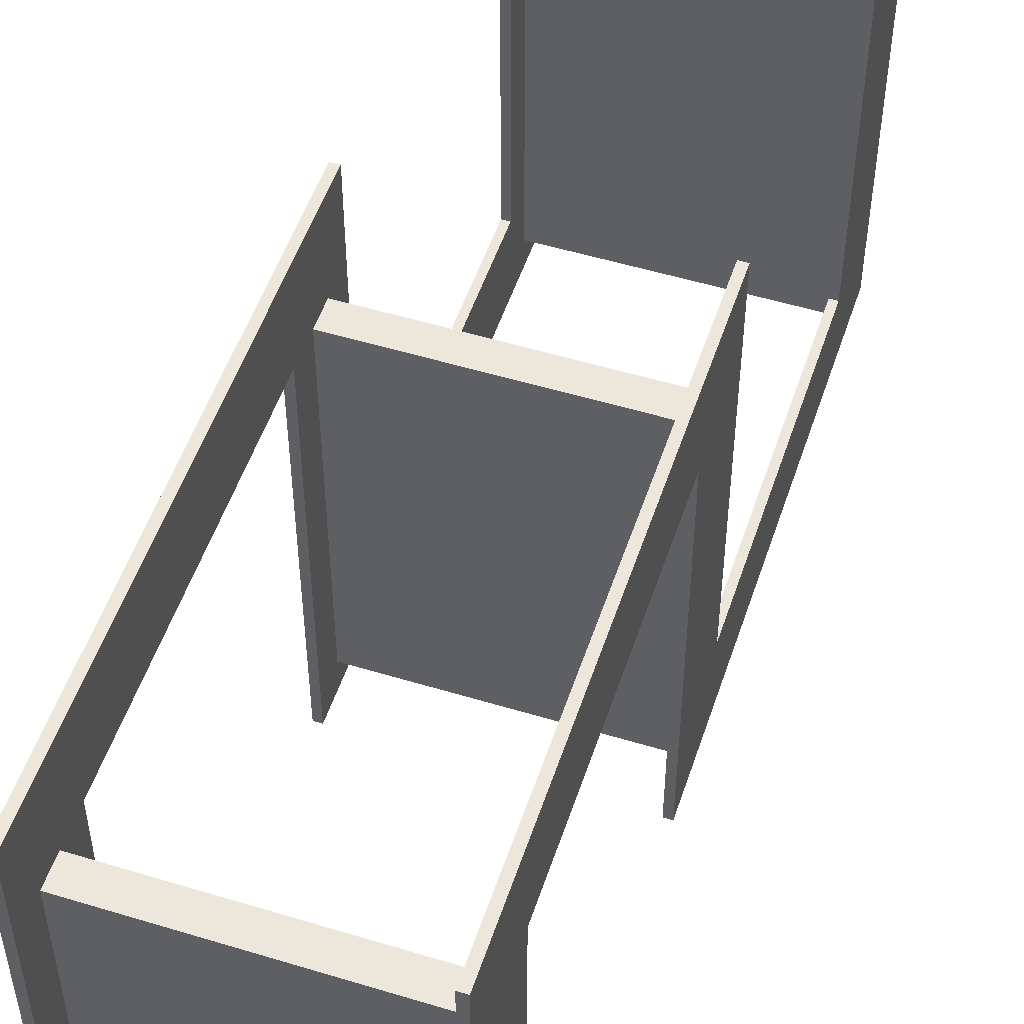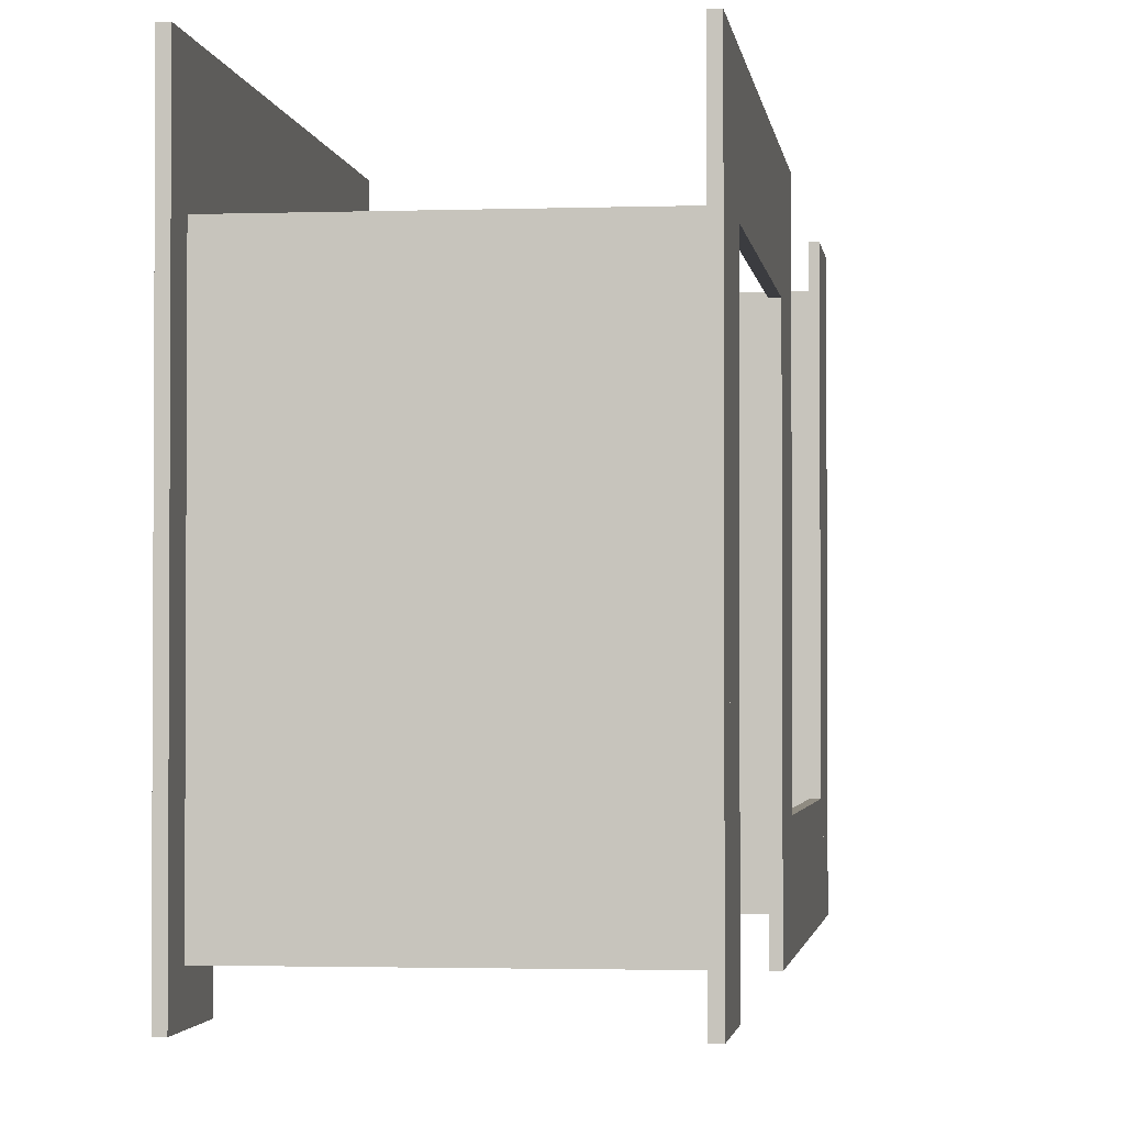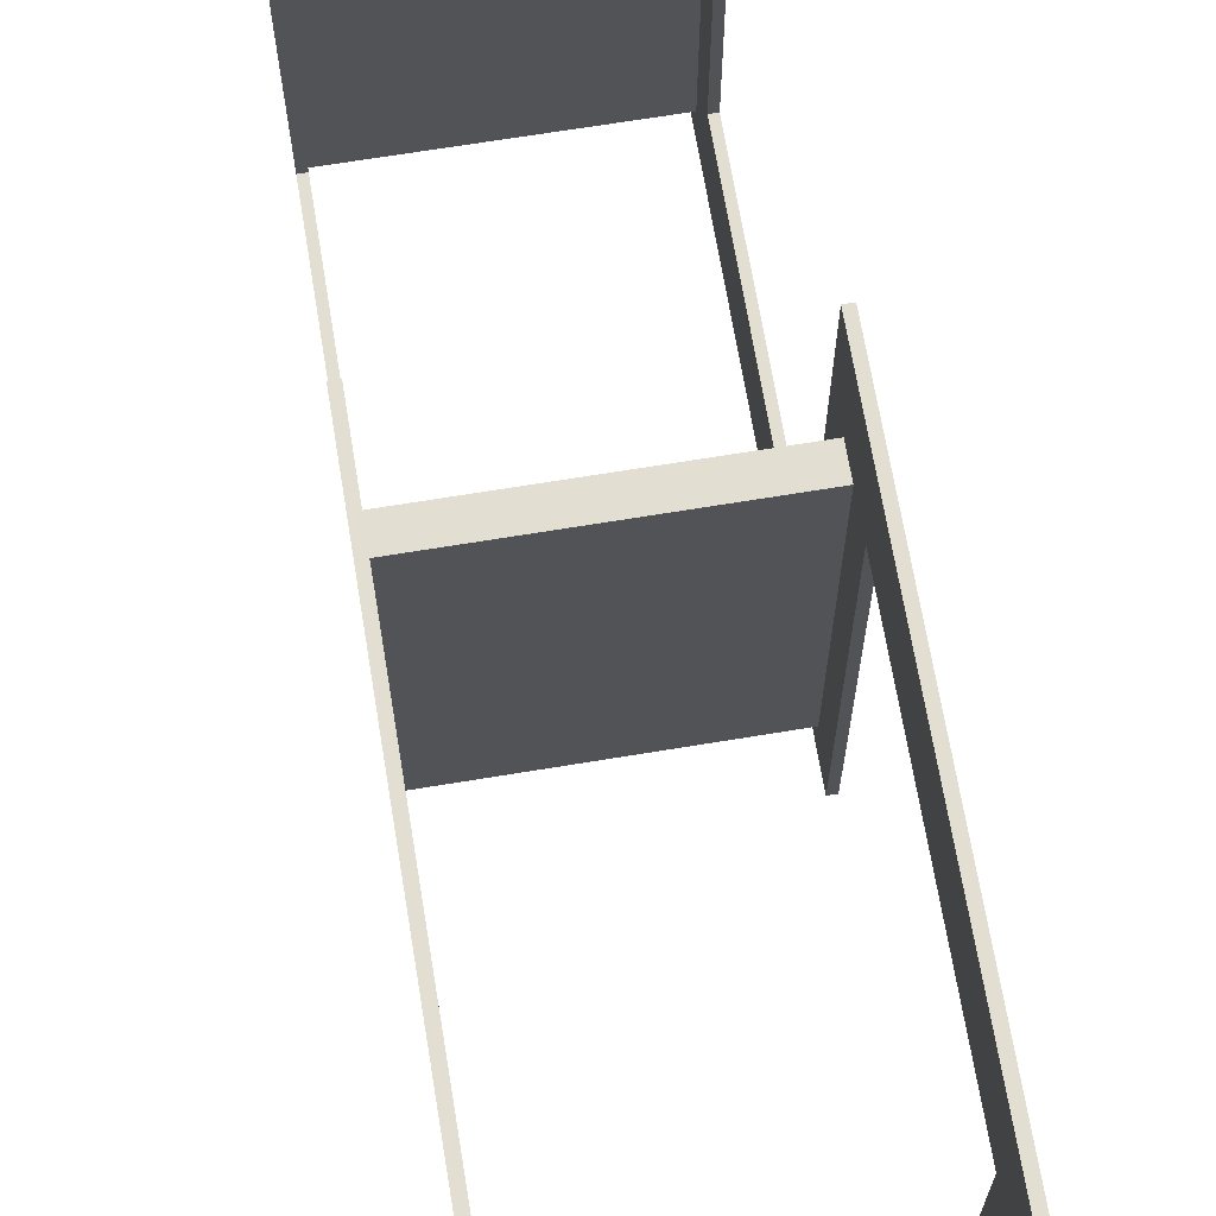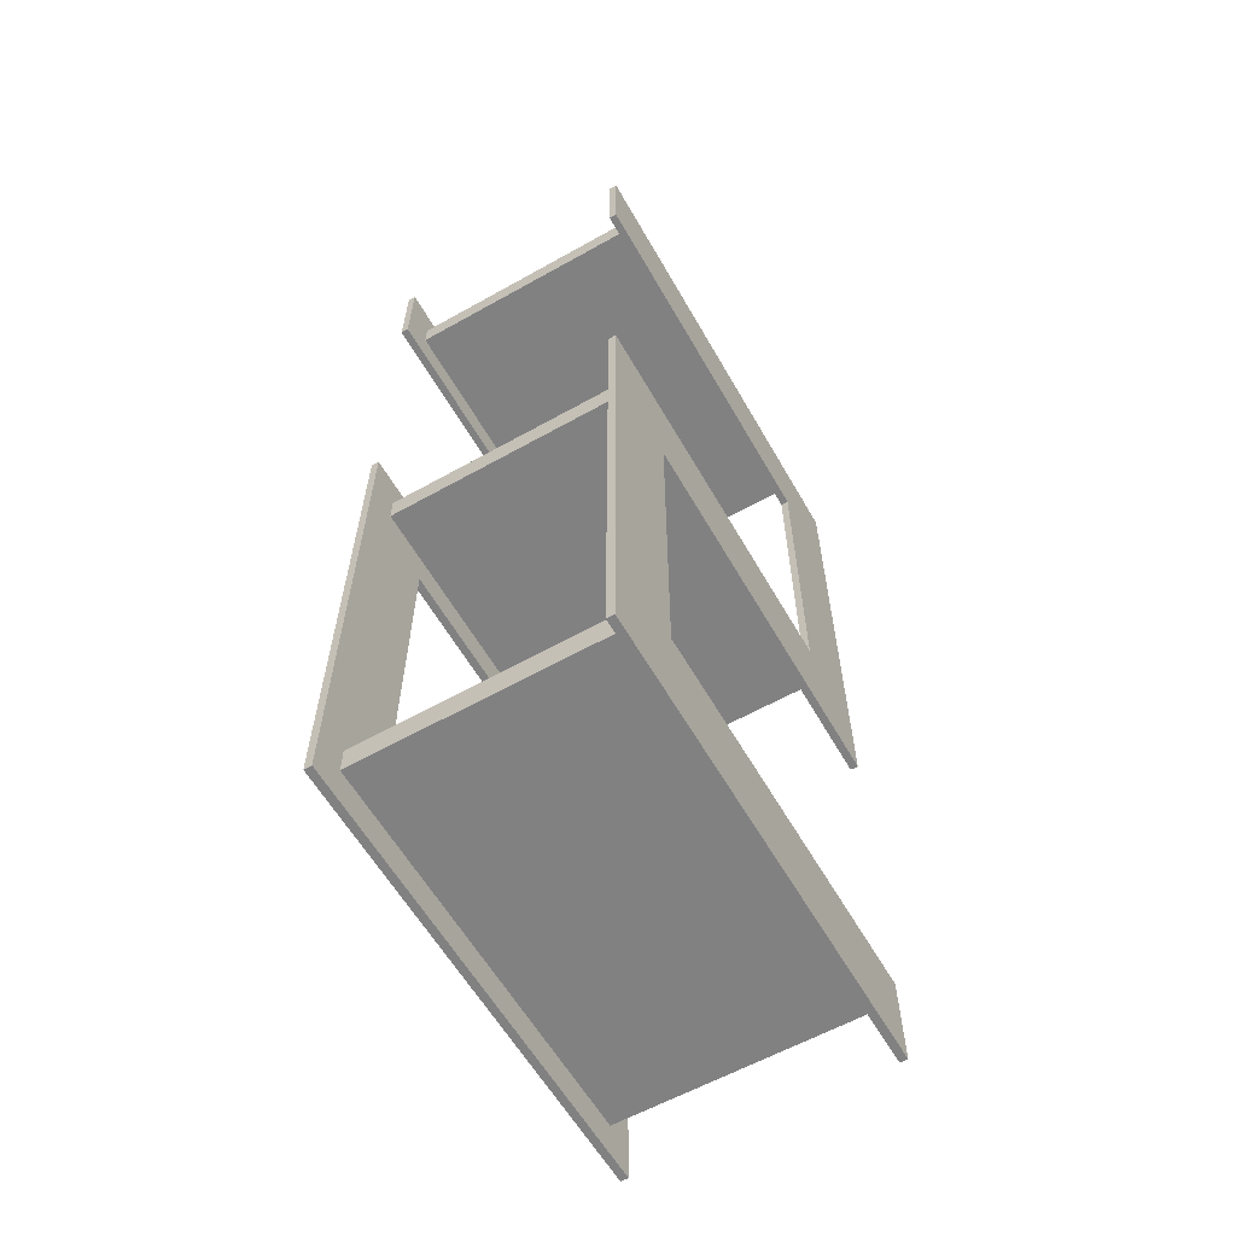
<metadata>
{"format":"obj","ext":"obj","renderer":"f3d","projection":"perspective","resolution":1024,"background":"white","views":[{"elev":52.1,"azim":18.2,"up":"+Y"},{"elev":-2.1,"azim":7.1,"up":"+Y"},{"elev":67.9,"azim":-9.4,"up":"+Y"},{"elev":-60.4,"azim":29.8,"up":"+Z"}]}
</metadata>
<code>
v -0.2296 -0.3391 -0.02331
v -0.2162 -0.3391 -0.02331
v -0.2162 -0.3391 -0.02331
v -0.2296 0.3709 -0.71
v -0.2296 0.2755 -0.02331
v -0.2296 -0.3391 -0.71
v -0.2162 0.2755 -0.02331
v -0.2162 0.2755 -0.02331
v -0.2162 -0.3391 -0.71
v -0.2162 -0.3391 -0.71
v -0.2162 0.3709 -0.71
v -0.2162 0.3709 -0.71
v -0.2296 0.3709 -0.7567
v -0.2162 0.2755 0.7567
v -0.2162 0.2755 0.7567
v -0.2296 0.2755 0.7567
v -0.2296 -0.3391 0.02331
v -0.2162 0.2755 0.02331
v -0.2162 0.2755 0.02331
v -0.2296 0.2755 0.02331
v -0.2296 -0.3391 -0.7567
v -0.2162 0.2755 0.71
v -0.2162 0.2755 0.71
v -0.2162 -0.3391 0.02331
v -0.2162 -0.3391 0.02331
v -0.2162 -0.3391 -0.7567
v -0.2162 -0.3391 -0.7567
v -0.2162 0.3709 -0.7567
v -0.2162 0.3709 -0.7567
v -0.2296 0.2755 0.71
v 0.2296 -0.3391 -0.02331
v 0.2162 0.2755 -0.02331
v 0.2162 0.2755 -0.02331
v 0.2162 -0.3391 -0.02331
v 0.2162 -0.3391 -0.02331
v -0.2296 -0.3391 0.7567
v -0.2162 -0.3391 0.7567
v -0.2162 -0.3391 0.7567
v -0.2162 -0.3391 0.71
v -0.2162 -0.3391 0.71
v 0.2162 -0.3391 0.02331
v 0.2162 -0.3391 0.02331
v 0.2296 0.2755 -0.02331
v 0.2296 0.2755 0.02331
v 0.2162 0.2755 0.02331
v 0.2162 0.2755 0.02331
v 0.2162 0.2755 0.7567
v 0.2162 0.2755 0.7567
v 0.2296 0.3709 -0.71
v 0.2162 -0.3391 -0.71
v 0.2162 -0.3391 -0.71
v 0.2162 0.3709 -0.71
v 0.2162 0.3709 -0.71
v 0.2162 0.2755 0.71
v 0.2162 0.2755 0.71
v 0.2296 0.2755 0.7567
v -0.2296 -0.3391 0.71
v 0.2296 -0.3391 0.02331
v 0.2162 0.3709 -0.7567
v 0.2162 0.3709 -0.7567
v 0.2296 -0.3391 -0.71
v 0.2296 -0.3391 -0.7567
v 0.2162 -0.3391 -0.7567
v 0.2162 -0.3391 -0.7567
v 0.2162 -0.3391 0.7567
v 0.2162 -0.3391 0.7567
v 0.2296 0.2755 0.71
v 0.2162 -0.3391 0.71
v 0.2162 -0.3391 0.71
v 0.2296 -0.3391 0.71
v 0.2296 0.3709 -0.7567
v 0.2296 -0.3391 0.7567
v -0.2296 -0.2437 -0.08148
v -0.2296 -0.2437 -0.08148
v -0.2296 -0.2437 -0.08148
v -0.2162 -0.2437 -0.6519
v -0.2162 -0.2437 -0.6519
v -0.2162 -0.2437 -0.6519
v -0.2296 -0.2437 -0.6519
v -0.2296 -0.2437 -0.6519
v -0.2296 -0.2437 -0.6519
v -0.2162 -0.2437 -0.08148
v -0.2162 -0.2437 -0.08148
v -0.2162 -0.2437 -0.08148
v -0.2296 0.4239 -0.6519
v -0.2296 0.4239 -0.6519
v -0.2296 0.4239 -0.6519
v -0.2296 -0.3391 -0.02331
v -0.2296 -0.3391 -0.02331
v -0.2296 -0.3391 -0.02331
v -0.2162 0.4239 -0.08148
v -0.2162 0.4239 -0.08148
v -0.2162 0.4239 -0.08148
v -0.2162 -0.3391 -0.02331
v -0.2162 -0.3391 -0.02331
v -0.2162 -0.3391 -0.02331
v -0.2162 0.4239 -0.6519
v -0.2162 0.4239 -0.6519
v -0.2162 0.4239 -0.6519
v -0.2296 0.3709 -0.71
v -0.2296 0.3709 -0.71
v -0.2296 0.3709 -0.71
v -0.2296 0.2755 -0.02331
v -0.2296 0.2755 -0.02331
v -0.2296 0.2755 -0.02331
v -0.2296 0.2755 -0.02331
v -0.2296 -0.3391 -0.71
v -0.2296 -0.3391 -0.71
v -0.2296 -0.3391 -0.71
v -0.2296 0.4239 -0.08148
v -0.2296 0.4239 -0.08148
v -0.2296 0.4239 -0.08148
v -0.2162 0.2755 -0.02331
v -0.2162 0.2755 -0.02331
v -0.2162 0.2755 -0.02331
v -0.2162 0.2755 -0.02331
v -0.2162 -0.3391 -0.71
v -0.2162 -0.3391 -0.71
v -0.2162 -0.3391 -0.71
v -0.2162 0.3709 -0.71
v -0.2162 0.3709 -0.71
v -0.2162 0.3709 -0.71
v -0.2162 0.4239 -0.8148
v -0.2162 0.4239 -0.8148
v -0.2162 0.4239 -0.8148
v -0.2296 0.3709 -0.7567
v -0.2296 0.3709 -0.7567
v -0.2296 0.3709 -0.7567
v -0.2296 -0.3921 -0.8148
v -0.2296 -0.3921 -0.8148
v -0.2296 -0.3921 -0.8148
v -0.2296 0.4239 0.8148
v -0.2296 0.4239 0.8148
v -0.2296 0.4239 0.8148
v -0.2162 0.2755 0.7567
v -0.2162 0.2755 0.7567
v -0.2162 0.2755 0.7567
v -0.2162 0.2755 0.7567
v -0.2162 -0.3921 0.08148
v -0.2162 -0.3921 0.08148
v -0.2162 -0.3921 0.08148
v -0.2296 0.4239 -0.8148
v -0.2296 0.4239 -0.8148
v -0.2296 0.4239 -0.8148
v -0.2296 0.2755 0.7567
v -0.2296 0.2755 0.7567
v -0.2296 0.2755 0.7567
v -0.2296 0.2755 0.7567
v -0.2296 -0.3391 0.02331
v -0.2296 -0.3391 0.02331
v -0.2296 -0.3391 0.02331
v -0.2162 0.2755 0.02331
v -0.2162 0.2755 0.02331
v -0.2162 0.2755 0.02331
v -0.2162 0.2755 0.02331
v -0.2296 0.2755 0.02331
v -0.2296 0.2755 0.02331
v -0.2296 0.2755 0.02331
v -0.2296 0.2755 0.02331
v -0.2296 -0.3391 -0.7567
v -0.2296 -0.3391 -0.7567
v -0.2296 -0.3391 -0.7567
v -0.2162 0.4239 0.8148
v -0.2162 0.4239 0.8148
v -0.2162 0.4239 0.8148
v -0.2162 0.2755 0.71
v -0.2162 0.2755 0.71
v -0.2162 0.2755 0.71
v -0.2162 0.2755 0.71
v -0.2162 -0.3391 0.02331
v -0.2162 -0.3391 0.02331
v -0.2162 -0.3391 0.02331
v -0.2162 -0.3391 -0.7567
v -0.2162 -0.3391 -0.7567
v -0.2162 -0.3391 -0.7567
v -0.2162 0.3709 -0.7567
v -0.2162 0.3709 -0.7567
v -0.2162 0.3709 -0.7567
v -0.2296 0.2755 0.08148
v -0.2296 0.2755 0.08148
v -0.2296 0.2755 0.08148
v -0.2296 0.2755 0.08148
v -0.2296 0.2755 0.6519
v -0.2296 0.2755 0.6519
v -0.2296 0.2755 0.6519
v -0.2296 0.2755 0.6519
v -0.2296 -0.3921 0.08148
v -0.2296 -0.3921 0.08148
v -0.2296 -0.3921 0.08148
v -0.2162 -0.3921 0.8148
v -0.2162 -0.3921 0.8148
v -0.2162 -0.3921 0.8148
v -0.2296 -0.3921 0.8148
v -0.2296 -0.3921 0.8148
v -0.2296 -0.3921 0.8148
v -0.2296 0.2755 0.71
v -0.2296 0.2755 0.71
v -0.2296 0.2755 0.71
v -0.2296 0.2755 0.71
v -0.2162 0.2755 0.6519
v -0.2162 0.2755 0.6519
v -0.2162 0.2755 0.6519
v -0.2162 0.2755 0.6519
v -0.2162 0.2755 0.08148
v -0.2162 0.2755 0.08148
v -0.2162 0.2755 0.08148
v -0.2162 0.2755 0.08148
v 0.2296 -0.3391 -0.02331
v 0.2296 -0.3391 -0.02331
v 0.2296 -0.3391 -0.02331
v 0.2162 0.2755 -0.02331
v 0.2162 0.2755 -0.02331
v 0.2162 0.2755 -0.02331
v 0.2162 0.2755 -0.02331
v 0.2162 -0.3391 -0.02331
v 0.2162 -0.3391 -0.02331
v 0.2162 -0.3391 -0.02331
v 0.2162 -0.2437 -0.08148
v 0.2162 -0.2437 -0.08148
v 0.2162 -0.2437 -0.08148
v -0.2162 -0.3921 -0.8148
v -0.2162 -0.3921 -0.8148
v -0.2162 -0.3921 -0.8148
v -0.2296 -0.3391 0.7567
v -0.2296 -0.3391 0.7567
v -0.2296 -0.3391 0.7567
v -0.2162 -0.3391 0.7567
v -0.2162 -0.3391 0.7567
v -0.2162 -0.3391 0.7567
v -0.2162 -0.3391 0.71
v -0.2162 -0.3391 0.71
v -0.2162 -0.3391 0.71
v 0.2162 -0.3391 0.02331
v 0.2162 -0.3391 0.02331
v 0.2162 -0.3391 0.02331
v 0.2162 -0.3921 -0.8148
v 0.2162 -0.3921 -0.8148
v 0.2162 -0.3921 -0.8148
v 0.2296 0.2755 -0.02331
v 0.2296 0.2755 -0.02331
v 0.2296 0.2755 -0.02331
v 0.2296 0.2755 -0.02331
v 0.2162 0.4239 -0.08148
v 0.2162 0.4239 -0.08148
v 0.2162 0.4239 -0.08148
v 0.2162 -0.2437 -0.6519
v 0.2162 -0.2437 -0.6519
v 0.2162 -0.2437 -0.6519
v 0.2296 0.2755 0.02331
v 0.2296 0.2755 0.02331
v 0.2296 0.2755 0.02331
v 0.2296 0.2755 0.02331
v 0.2162 0.2755 0.02331
v 0.2162 0.2755 0.02331
v 0.2162 0.2755 0.02331
v 0.2162 0.2755 0.02331
v 0.2162 0.2755 0.7567
v 0.2162 0.2755 0.7567
v 0.2162 0.2755 0.7567
v 0.2162 0.2755 0.7567
v 0.2296 0.3709 -0.71
v 0.2296 0.3709 -0.71
v 0.2296 0.3709 -0.71
v 0.2162 -0.3391 -0.71
v 0.2162 -0.3391 -0.71
v 0.2162 -0.3391 -0.71
v 0.2162 0.3709 -0.71
v 0.2162 0.3709 -0.71
v 0.2162 0.3709 -0.71
v -0.2296 -0.3921 0.6519
v -0.2296 -0.3921 0.6519
v -0.2296 -0.3921 0.6519
v 0.2162 0.2755 0.71
v 0.2162 0.2755 0.71
v 0.2162 0.2755 0.71
v 0.2162 0.2755 0.71
v 0.2296 0.2755 0.7567
v 0.2296 0.2755 0.7567
v 0.2296 0.2755 0.7567
v 0.2296 0.2755 0.7567
v 0.2162 0.2755 0.6519
v 0.2162 0.2755 0.6519
v 0.2162 0.2755 0.6519
v 0.2162 0.2755 0.6519
v -0.2296 -0.3391 0.71
v -0.2296 -0.3391 0.71
v -0.2296 -0.3391 0.71
v -0.2162 -0.3921 0.6519
v -0.2162 -0.3921 0.6519
v -0.2162 -0.3921 0.6519
v 0.2162 0.2755 0.08148
v 0.2162 0.2755 0.08148
v 0.2162 0.2755 0.08148
v 0.2162 0.2755 0.08148
v 0.2296 -0.3391 0.02331
v 0.2296 -0.3391 0.02331
v 0.2296 -0.3391 0.02331
v 0.2162 -0.3921 0.08148
v 0.2162 -0.3921 0.08148
v 0.2162 -0.3921 0.08148
v 0.2296 -0.2437 -0.08148
v 0.2296 -0.2437 -0.08148
v 0.2296 -0.2437 -0.08148
v 0.2296 0.4239 -0.08148
v 0.2296 0.4239 -0.08148
v 0.2296 0.4239 -0.08148
v 0.2296 -0.2437 -0.6519
v 0.2296 -0.2437 -0.6519
v 0.2296 -0.2437 -0.6519
v 0.2162 0.3709 -0.7567
v 0.2162 0.3709 -0.7567
v 0.2162 0.3709 -0.7567
v 0.2162 0.4239 -0.6519
v 0.2162 0.4239 -0.6519
v 0.2162 0.4239 -0.6519
v 0.2296 -0.3391 -0.71
v 0.2296 -0.3391 -0.71
v 0.2296 -0.3391 -0.71
v 0.2296 -0.3391 -0.7567
v 0.2296 -0.3391 -0.7567
v 0.2296 -0.3391 -0.7567
v 0.2162 -0.3391 -0.7567
v 0.2162 -0.3391 -0.7567
v 0.2162 -0.3391 -0.7567
v 0.2162 -0.3391 0.7567
v 0.2162 -0.3391 0.7567
v 0.2162 -0.3391 0.7567
v 0.2162 -0.3921 0.8148
v 0.2162 -0.3921 0.8148
v 0.2162 -0.3921 0.8148
v 0.2296 0.2755 0.71
v 0.2296 0.2755 0.71
v 0.2296 0.2755 0.71
v 0.2296 0.2755 0.71
v 0.2162 -0.3921 0.6519
v 0.2162 -0.3921 0.6519
v 0.2162 -0.3921 0.6519
v 0.2162 -0.3391 0.71
v 0.2162 -0.3391 0.71
v 0.2162 -0.3391 0.71
v 0.2296 -0.3391 0.71
v 0.2296 -0.3391 0.71
v 0.2296 -0.3391 0.71
v 0.2296 -0.3921 0.08148
v 0.2296 -0.3921 0.08148
v 0.2296 -0.3921 0.08148
v 0.2296 0.2755 0.6519
v 0.2296 0.2755 0.6519
v 0.2296 0.2755 0.6519
v 0.2296 0.2755 0.6519
v 0.2162 0.4239 0.8148
v 0.2162 0.4239 0.8148
v 0.2162 0.4239 0.8148
v 0.2296 0.3709 -0.7567
v 0.2296 0.3709 -0.7567
v 0.2296 0.3709 -0.7567
v 0.2162 0.4239 -0.8148
v 0.2162 0.4239 -0.8148
v 0.2162 0.4239 -0.8148
v 0.2296 -0.3391 0.7567
v 0.2296 -0.3391 0.7567
v 0.2296 -0.3391 0.7567
v 0.2296 0.2755 0.08148
v 0.2296 0.2755 0.08148
v 0.2296 0.2755 0.08148
v 0.2296 0.2755 0.08148
v 0.2296 -0.3921 -0.8148
v 0.2296 -0.3921 -0.8148
v 0.2296 -0.3921 -0.8148
v 0.2296 0.4239 0.8148
v 0.2296 0.4239 0.8148
v 0.2296 0.4239 0.8148
v 0.2296 0.4239 -0.6519
v 0.2296 0.4239 -0.6519
v 0.2296 0.4239 -0.6519
v 0.2296 0.4239 -0.8148
v 0.2296 0.4239 -0.8148
v 0.2296 0.4239 -0.8148
v 0.2296 -0.3921 0.8148
v 0.2296 -0.3921 0.8148
v 0.2296 -0.3921 0.8148
v 0.2296 -0.3921 0.6519
v 0.2296 -0.3921 0.6519
v 0.2296 -0.3921 0.6519
f 1 20 5
f 33 3 8
f 21 4 13
f 4 21 6
f 20 1 17
f 2 41 24
f 3 33 35
f 19 32 7
f 51 12 9
f 15 54 22
f 42 18 25
f 41 2 34
f 32 19 45
f 11 59 28
f 12 51 52
f 27 50 10
f 65 14 37
f 54 15 47
f 55 40 23
f 18 42 46
f 60 26 29
f 59 11 53
f 50 27 63
f 57 16 30
f 16 57 36
f 39 66 38
f 14 65 48
f 40 55 69
f 43 58 31
f 26 60 64
f 66 39 68
f 58 43 44
f 61 71 49
f 72 67 56
f 71 61 62
f 67 72 70
f 73 76 79
f 76 73 82
f 78 86 80
f 90 74 81
f 75 92 83
f 84 96 77
f 86 78 98
f 85 100 81
f 104 74 90
f 90 81 108
f 92 75 110
f 93 113 84
f 84 113 96
f 117 77 96
f 120 97 77
f 124 87 99
f 100 85 127
f 81 100 108
f 74 104 112
f 94 105 89
f 108 131 90
f 134 91 111
f 113 93 137
f 105 94 114
f 120 77 117
f 96 140 117
f 97 120 123
f 87 124 143
f 142 127 85
f 126 122 101
f 121 109 102
f 147 112 104
f 149 95 88
f 103 152 159
f 146 106 158
f 161 131 108
f 90 131 150
f 91 134 163
f 147 132 112
f 165 137 93
f 115 138 167
f 152 103 116
f 95 149 171
f 172 140 96
f 109 121 118
f 117 140 173
f 178 123 120
f 125 129 144
f 127 142 131
f 127 131 161
f 175 128 160
f 122 126 177
f 107 174 162
f 153 151 157
f 182 156 150
f 146 158 183
f 150 131 188
f 133 191 164
f 132 147 194
f 137 165 190
f 136 198 166
f 115 167 202
f 115 202 154
f 151 153 170
f 155 206 172
f 172 206 140
f 209 213 216
f 211 220 215
f 174 107 119
f 223 173 140
f 123 178 223
f 129 125 222
f 128 175 176
f 158 180 183
f 182 150 188
f 146 183 197
f 130 139 189
f 191 133 193
f 194 147 225
f 137 190 227
f 226 135 229
f 198 136 145
f 196 230 169
f 231 200 168
f 205 154 202
f 179 141 204
f 234 210 217
f 215 236 235
f 213 209 239
f 220 211 243
f 215 220 248
f 212 250 256
f 257 214 254
f 223 178 173
f 261 265 269
f 248 268 266
f 139 130 221
f 181 203 186
f 141 179 187
f 270 199 184
f 272 192 195
f 135 226 148
f 194 225 270
f 227 190 231
f 232 224 228
f 273 277 258
f 257 281 275
f 230 196 287
f 200 231 290
f 203 181 207
f 251 233 253
f 291 255 235
f 210 234 296
f 266 236 215
f 235 236 298
f 301 240 208
f 250 212 241
f 259 243 211
f 305 218 245
f 219 308 247
f 215 248 266
f 257 254 281
f 310 262 267
f 268 313 311
f 265 261 317
f 313 268 248
f 264 319 324
f 322 236 266
f 201 271 185
f 199 270 285
f 192 272 288
f 285 270 225
f 224 232 286
f 290 231 190
f 278 325 260
f 329 259 326
f 277 273 331
f 336 274 282
f 274 336 338
f 341 276 340
f 271 201 289
f 233 251 297
f 254 294 281
f 291 235 298
f 295 344 208
f 237 345 299
f 306 240 301
f 301 208 307
f 242 347 252
f 259 351 243
f 218 305 303
f 353 304 244
f 308 219 302
f 309 315 246
f 321 312 323
f 311 236 322
f 262 310 355
f 359 311 313
f 263 307 318
f 319 264 316
f 327 342 339
f 338 336 326
f 325 278 361
f 351 259 329
f 329 326 336
f 276 341 332
f 242 279 334
f 350 337 284
f 249 365 295
f 292 348 283
f 346 293 300
f 295 365 344
f 208 344 318
f 345 237 368
f 240 306 280
f 318 307 208
f 242 334 347
f 366 252 347
f 304 353 371
f 315 309 373
f 312 321 354
f 311 359 236
f 356 378 263
f 314 377 357
f 263 374 307
f 318 344 320
f 342 327 362
f 280 380 360
f 379 352 328
f 335 381 330
f 343 349 333
f 337 350 384
f 348 292 364
f 293 346 363
f 238 376 367
f 369 320 344
f 372 280 306
f 352 379 370
f 377 314 375
f 369 356 320
f 376 238 358
f 378 356 369
f 374 263 378
f 360 380 343
f 280 372 380
f 381 335 383
f 349 343 382
f 382 343 380

</code>
